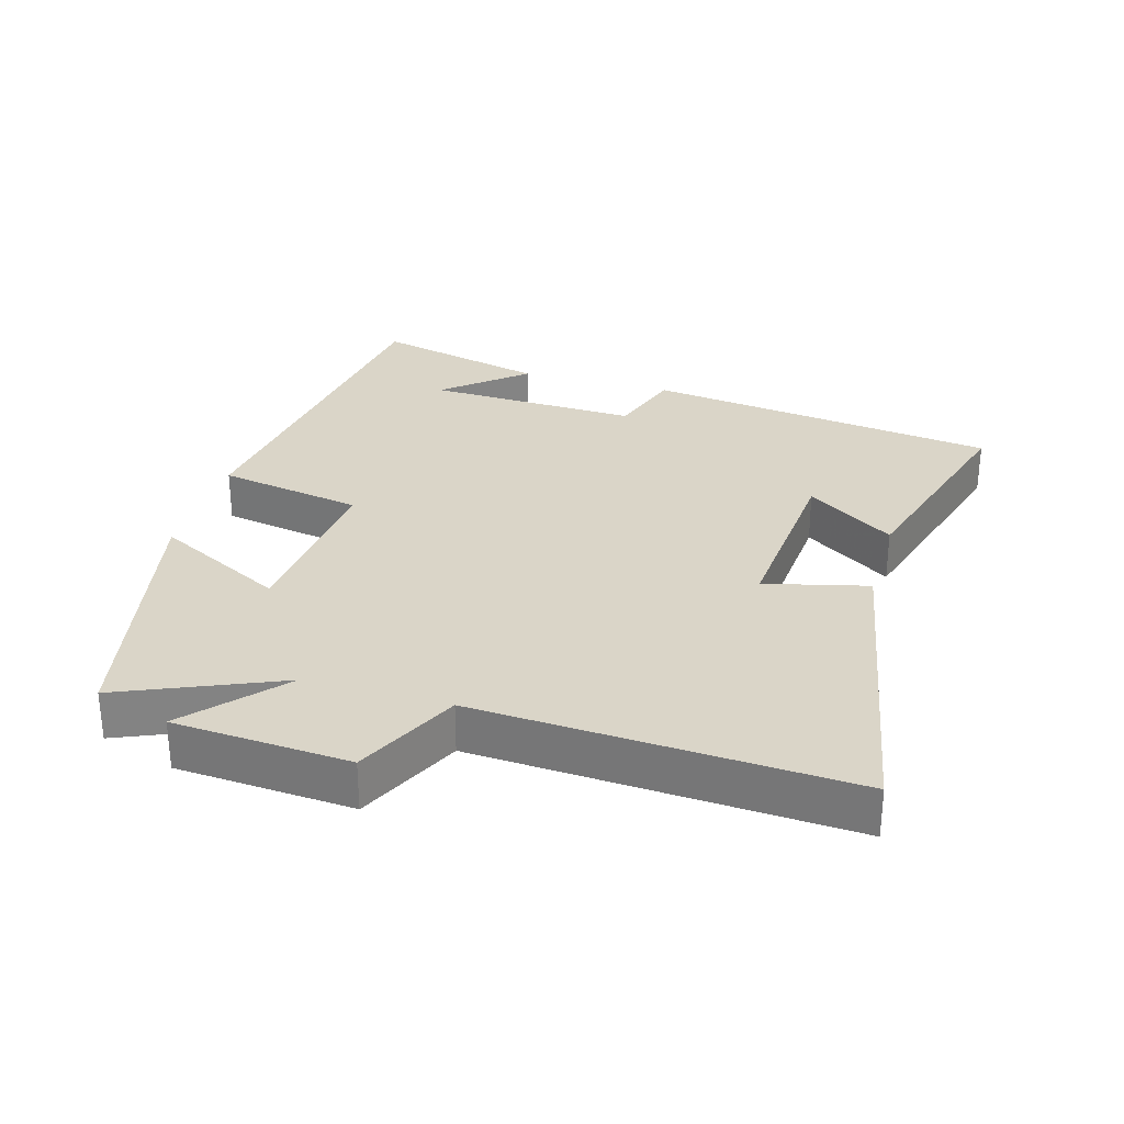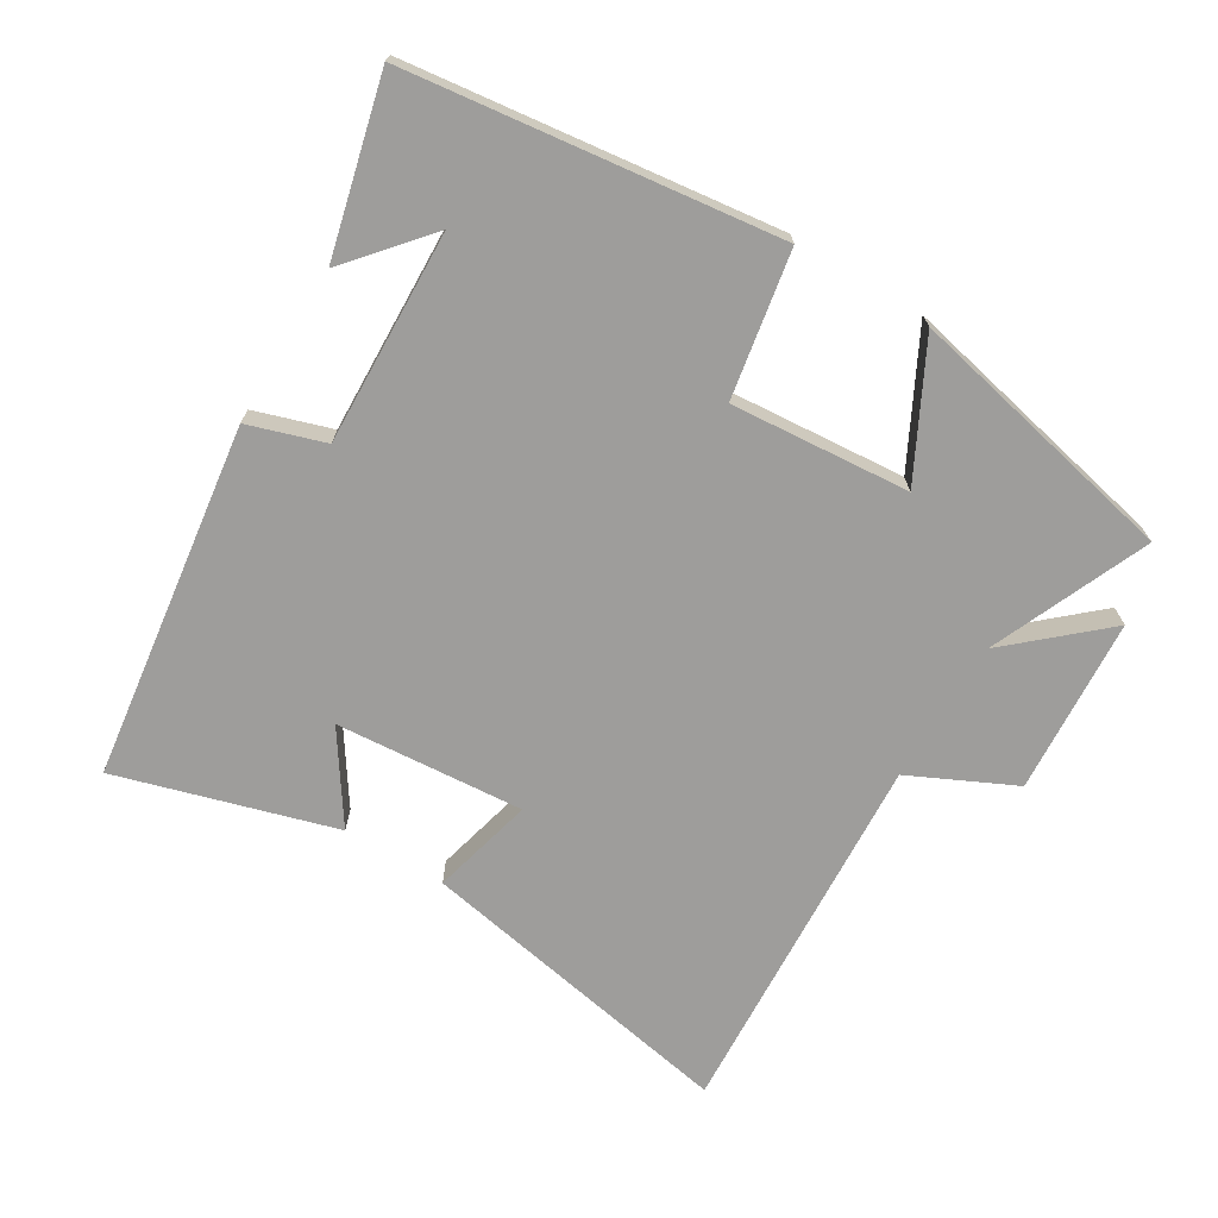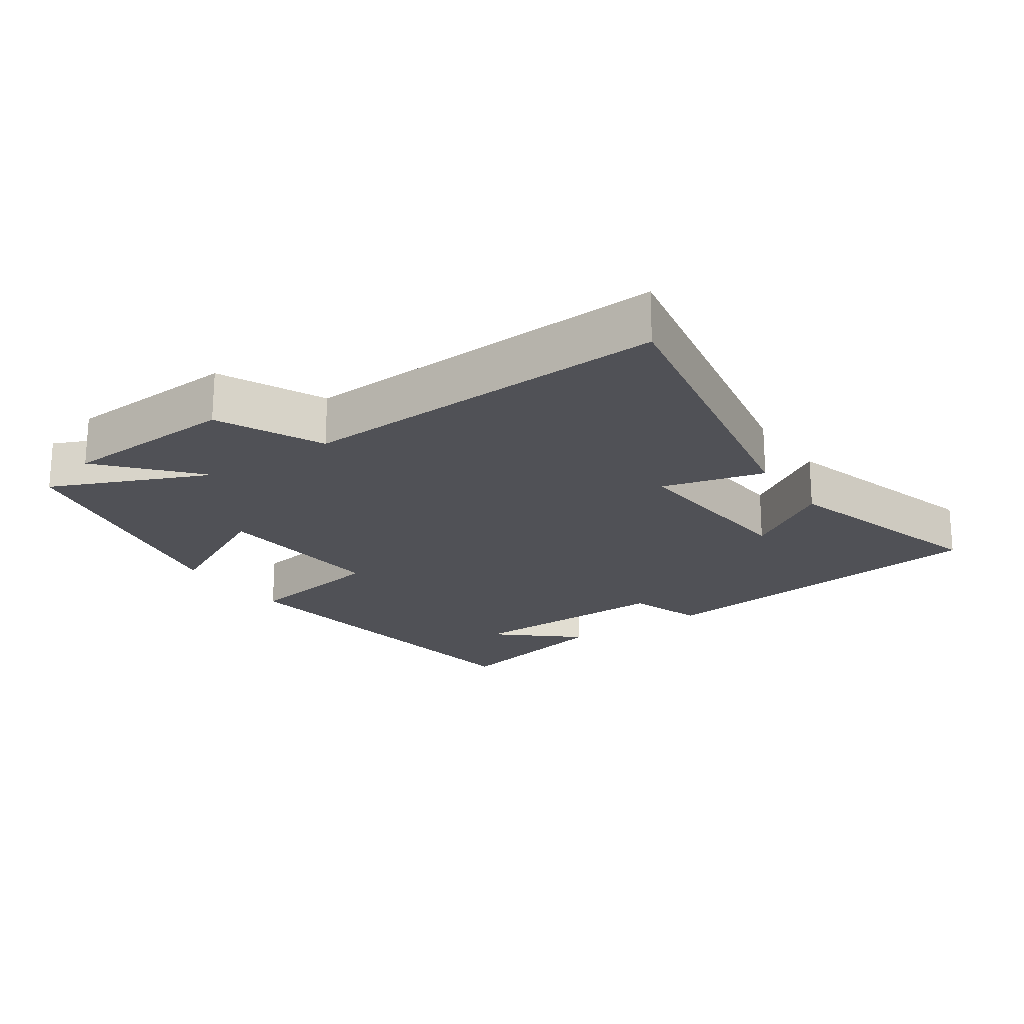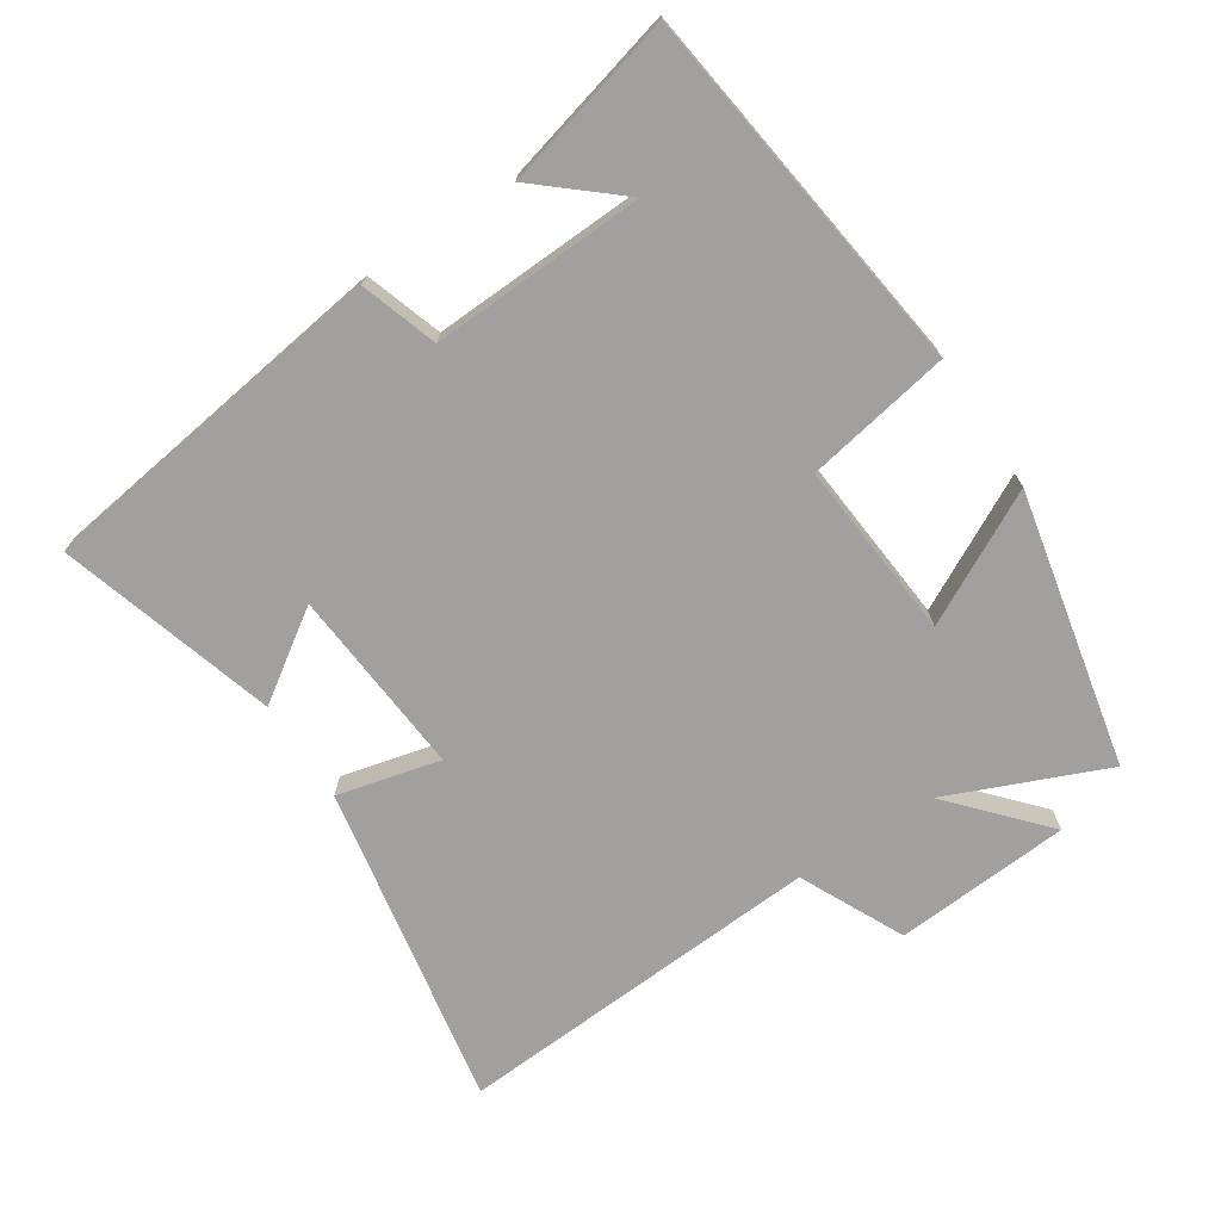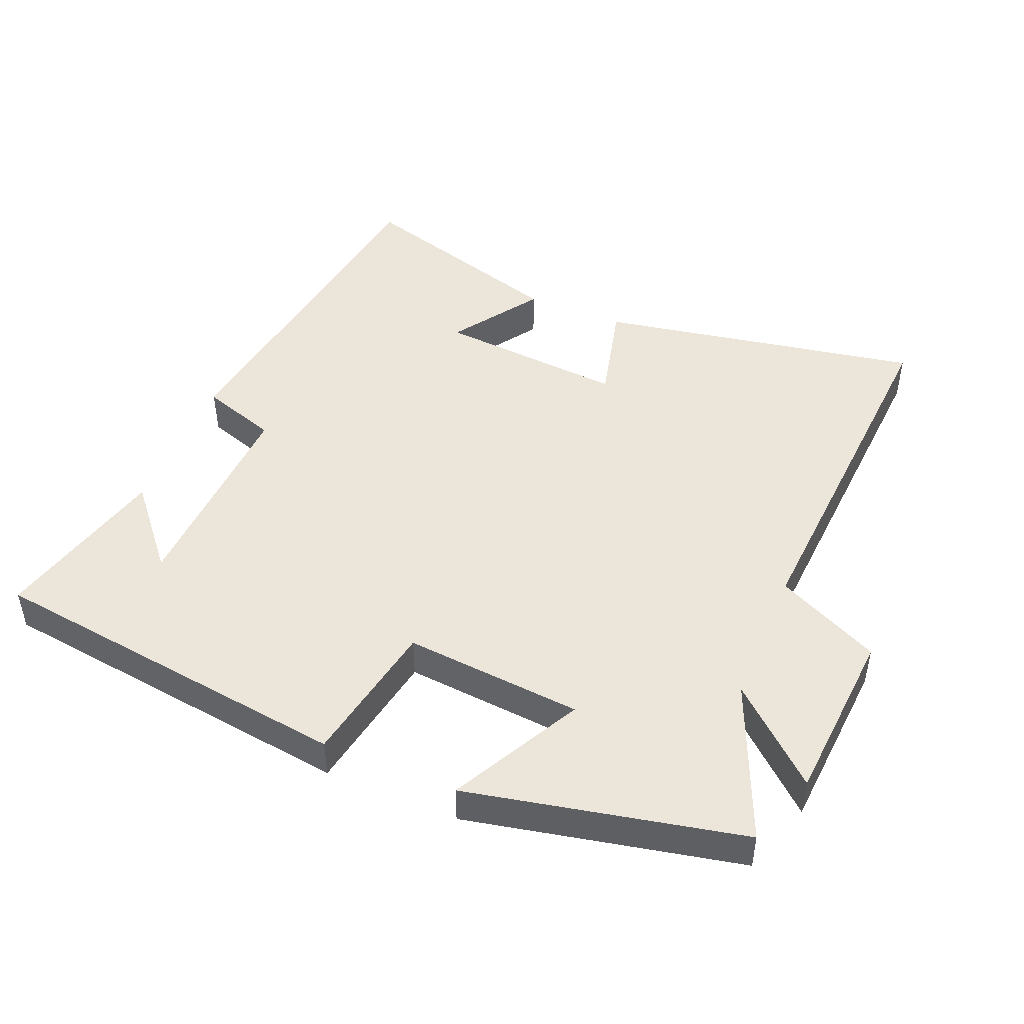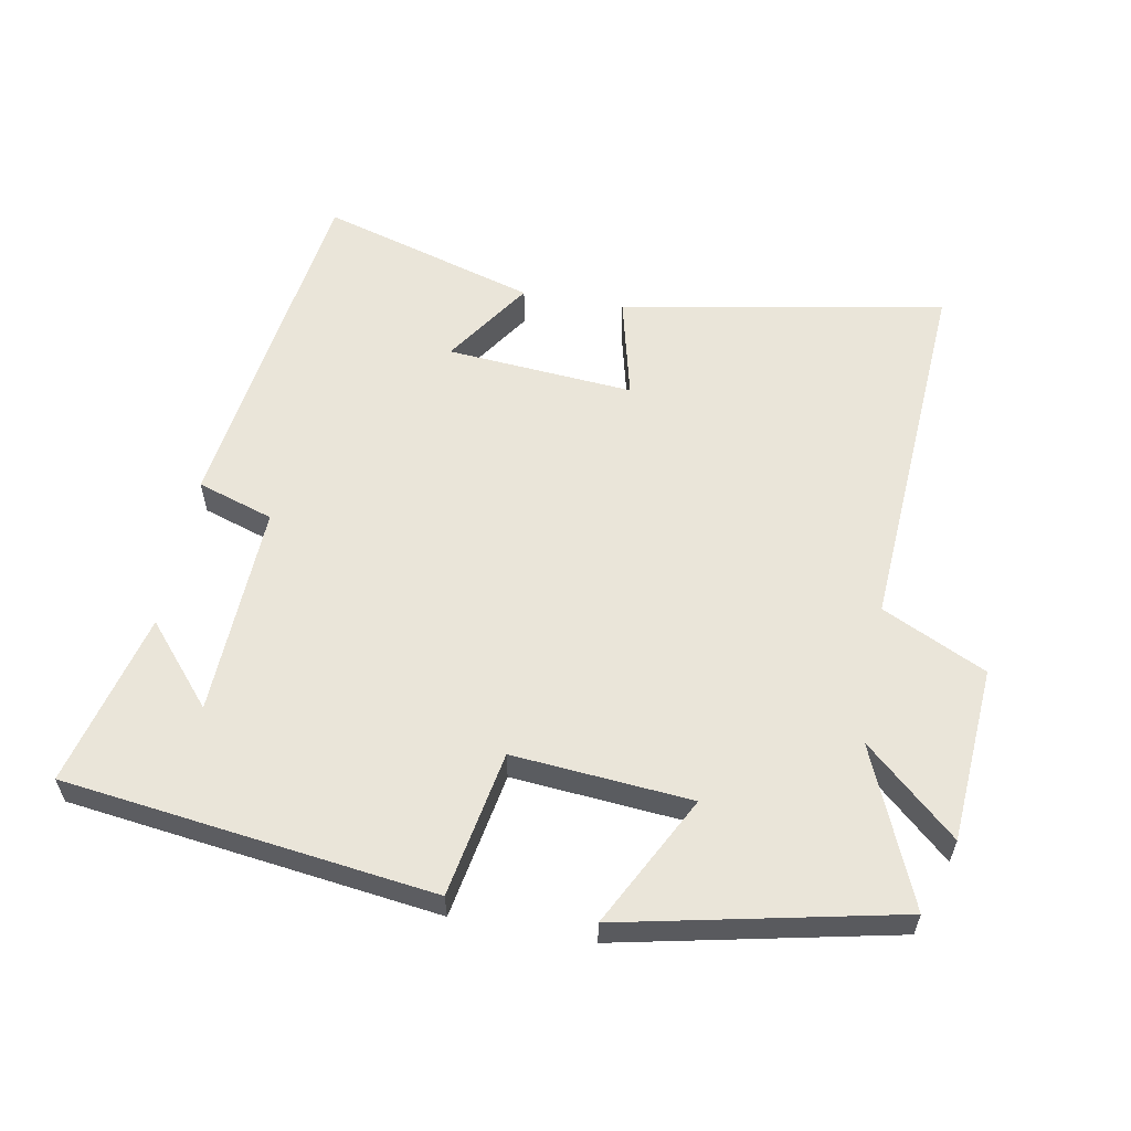
<metadata>
{"format":"obj","ext":"obj","renderer":"f3d","projection":"perspective","resolution":1024,"background":"white","views":[{"elev":29.3,"azim":-73.9,"up":"+Y"},{"elev":-70.5,"azim":148.8,"up":"+Y"},{"elev":-20.4,"azim":-55.9,"up":"+Y"},{"elev":-71.8,"azim":123.4,"up":"+Y"},{"elev":47.1,"azim":-157.2,"up":"+Y"},{"elev":58.5,"azim":-169.5,"up":"+Y"}]}
</metadata>
<code>
v -0.533 0.07 0.59
v -0.05 0.07 0.5
v -0.088 0.07 0.347
v 0.192 0.07 0.369
v 0.104 0.07 0.5
v 0.427 0.07 0.595
v 0.5 0.07 0.066
v 0.386 0.07 0.029
v 0.398 0.07 -0.289
v 0.5 0.07 -0.17
v 0.565 0.07 -0.43
v 0.014 0.07 -0.5
v -0.025 0.07 -0.283
v -0.291 0.07 -0.305
v -0.19 0.07 -0.5
v -0.6 0.07 -0.412
v -0.5 0.07 -0.177
v -0.637 0.07 -0.299
v -0.655 0.07 -0.037
v -0.5 0.07 0.037
v -0.533 0 0.59
v -0.05 0 0.5
v -0.088 0 0.347
v 0.192 0 0.369
v 0.104 0 0.5
v 0.427 0 0.595
v 0.5 0 0.066
v 0.386 0 0.029
v 0.398 0 -0.289
v 0.5 0 -0.17
v 0.565 0 -0.43
v 0.014 0 -0.5
v -0.025 0 -0.283
v -0.291 0 -0.305
v -0.19 0 -0.5
v -0.6 0 -0.412
v -0.5 0 -0.177
v -0.637 0 -0.299
v -0.655 0 -0.037
v -0.5 0 0.037
f 17 18 19 20
f 14 15 16 17
f 13 14 17 20
f 11 12 13
f 9 10 11
f 9 11 13 20
f 6 7 8
f 4 5 6
f 4 6 8
f 8 9 20
f 4 8 20
f 3 4 20
f 1 2 3 20
f 40 39 38 37
f 37 36 35 34
f 40 37 34 33
f 33 32 31
f 31 30 29
f 40 33 31 29
f 28 27 26
f 26 25 24
f 28 26 24
f 40 29 28
f 40 28 24
f 40 24 23
f 40 23 22 21
f 1 21 22 2
f 2 22 23 3
f 3 23 24 4
f 4 24 25 5
f 5 25 26 6
f 6 26 27 7
f 7 27 28 8
f 8 28 29 9
f 9 29 30 10
f 10 30 31 11
f 11 31 32 12
f 12 32 33 13
f 13 33 34 14
f 14 34 35 15
f 15 35 36 16
f 16 36 37 17
f 17 37 38 18
f 18 38 39 19
f 19 39 40 20
f 20 40 21 1

</code>
